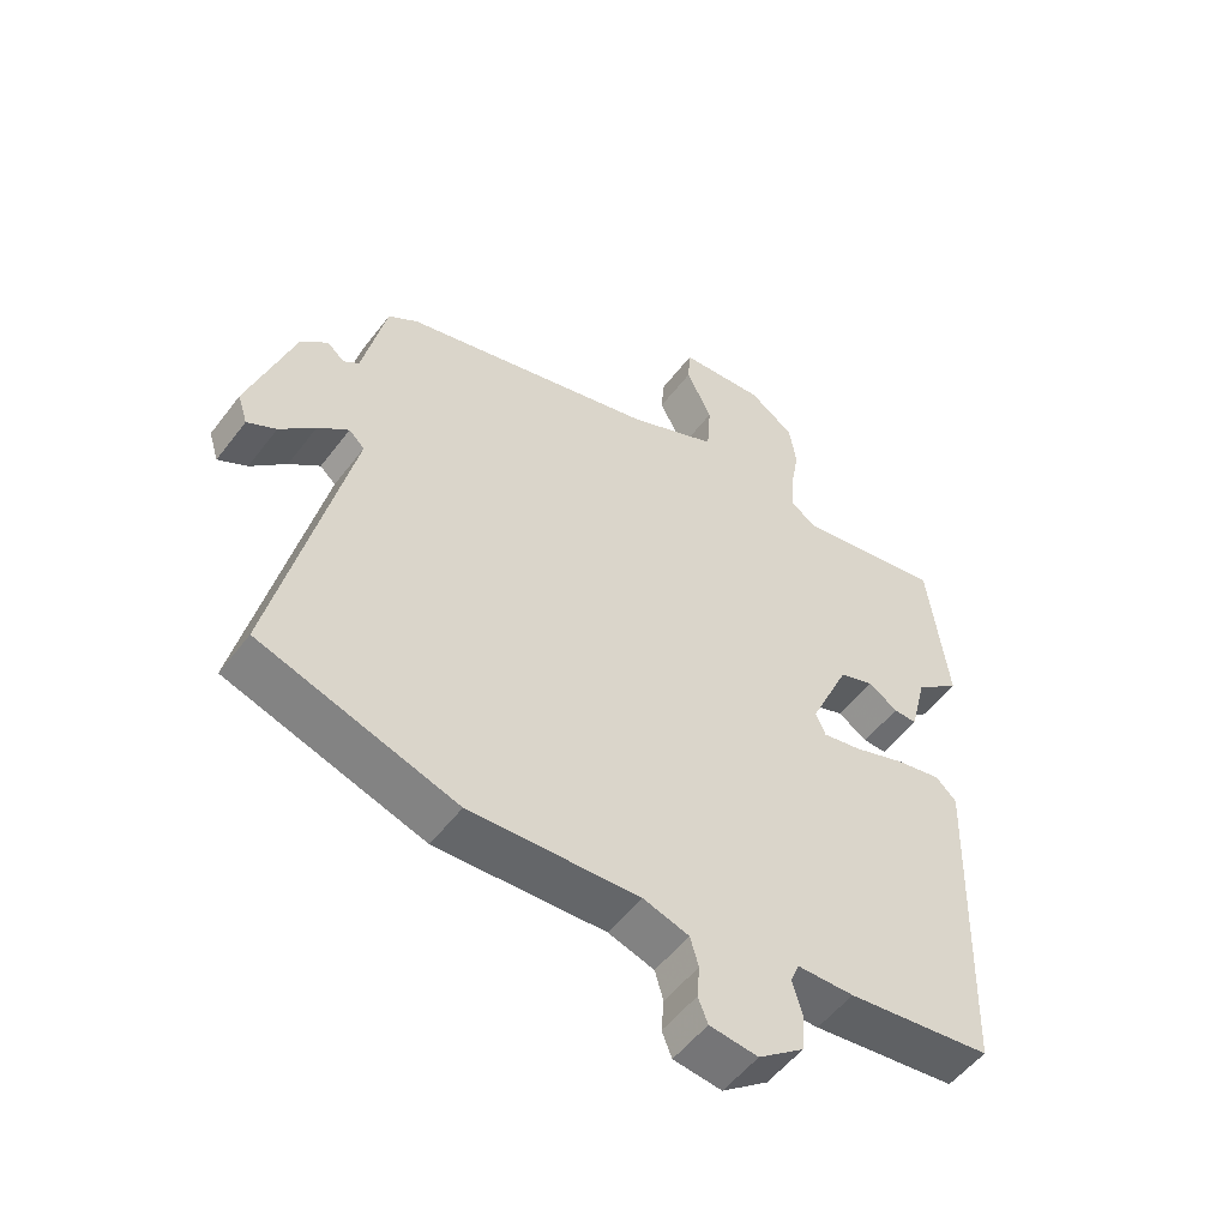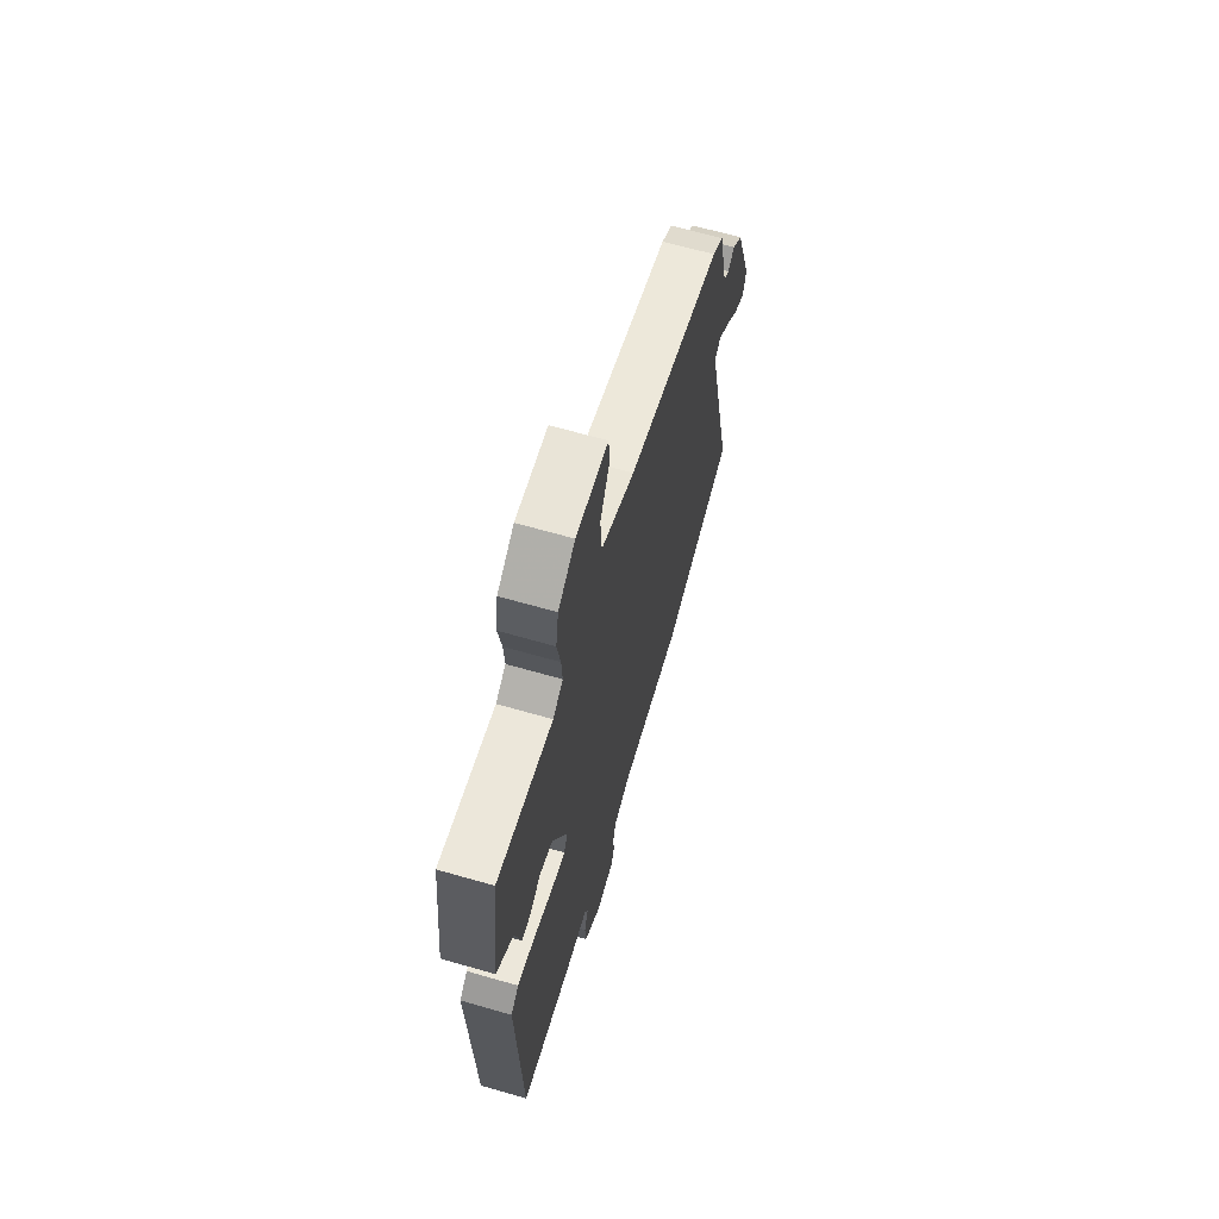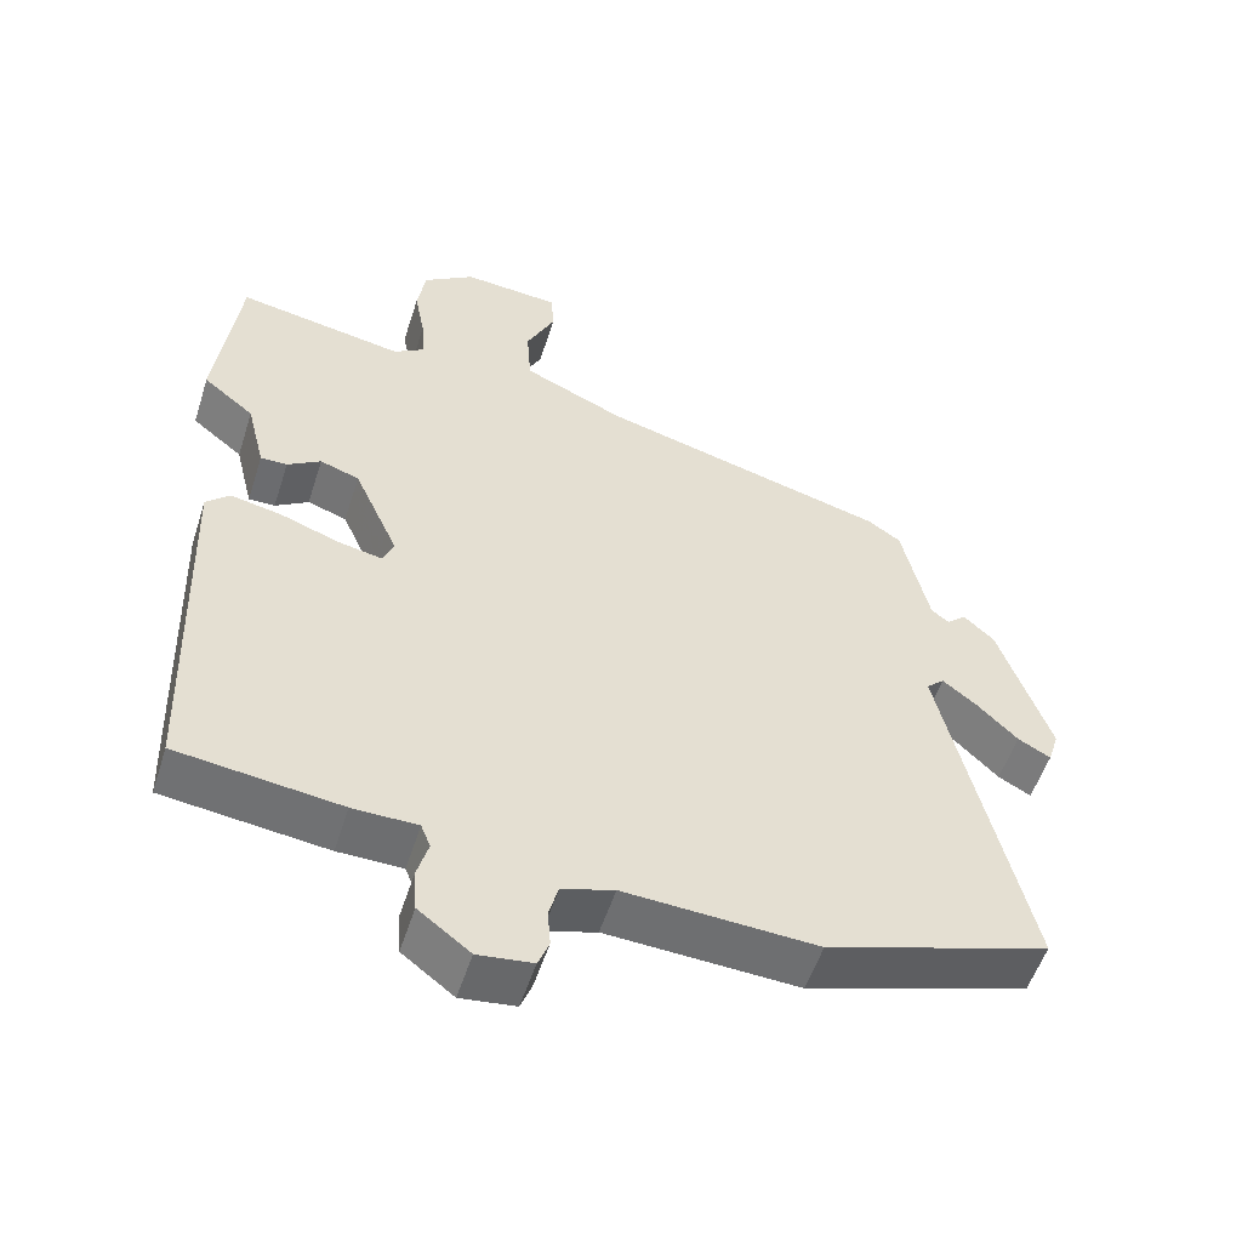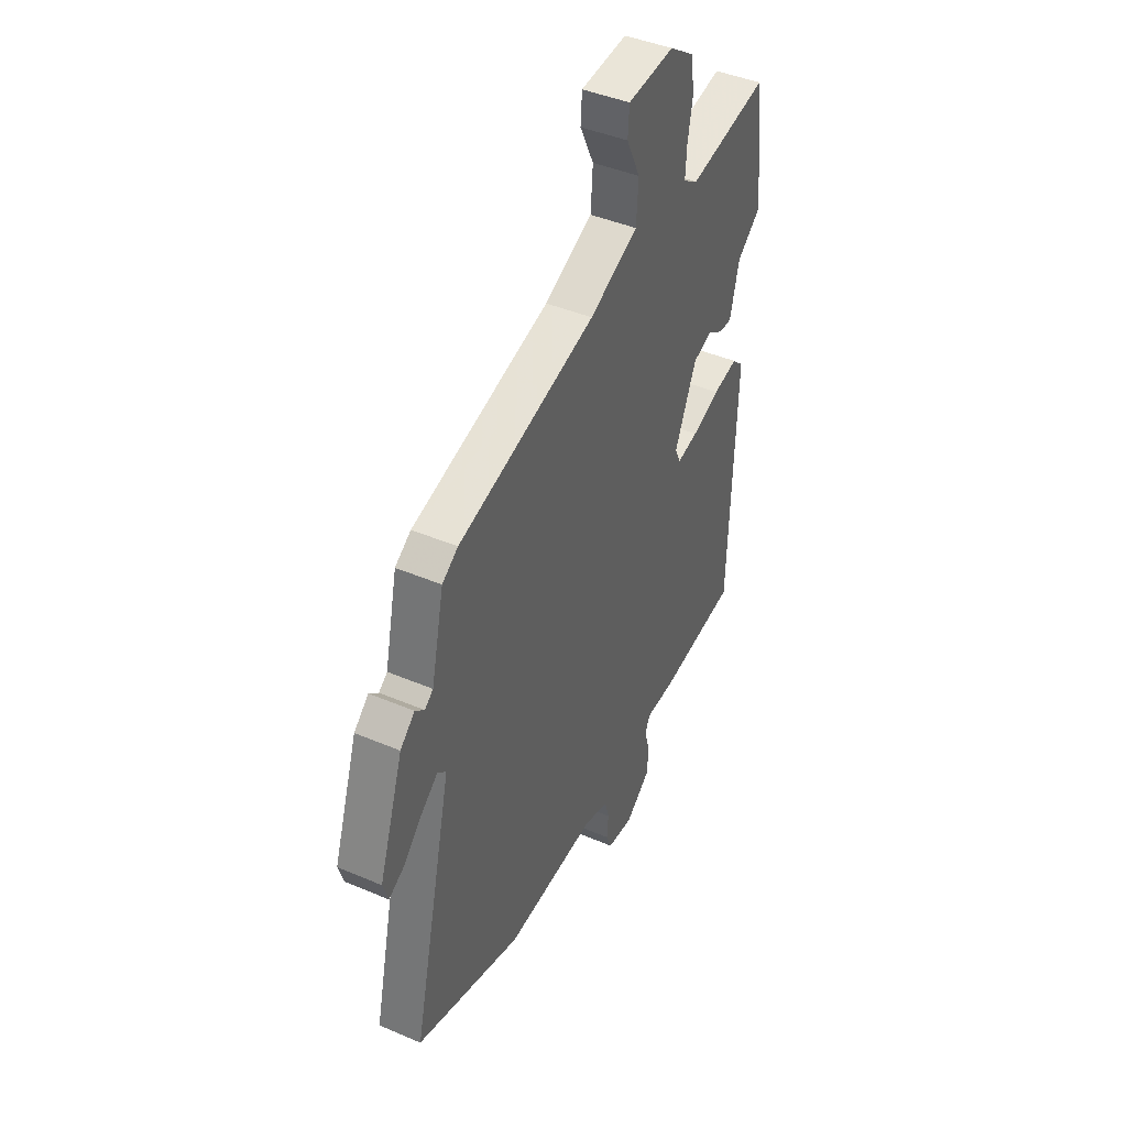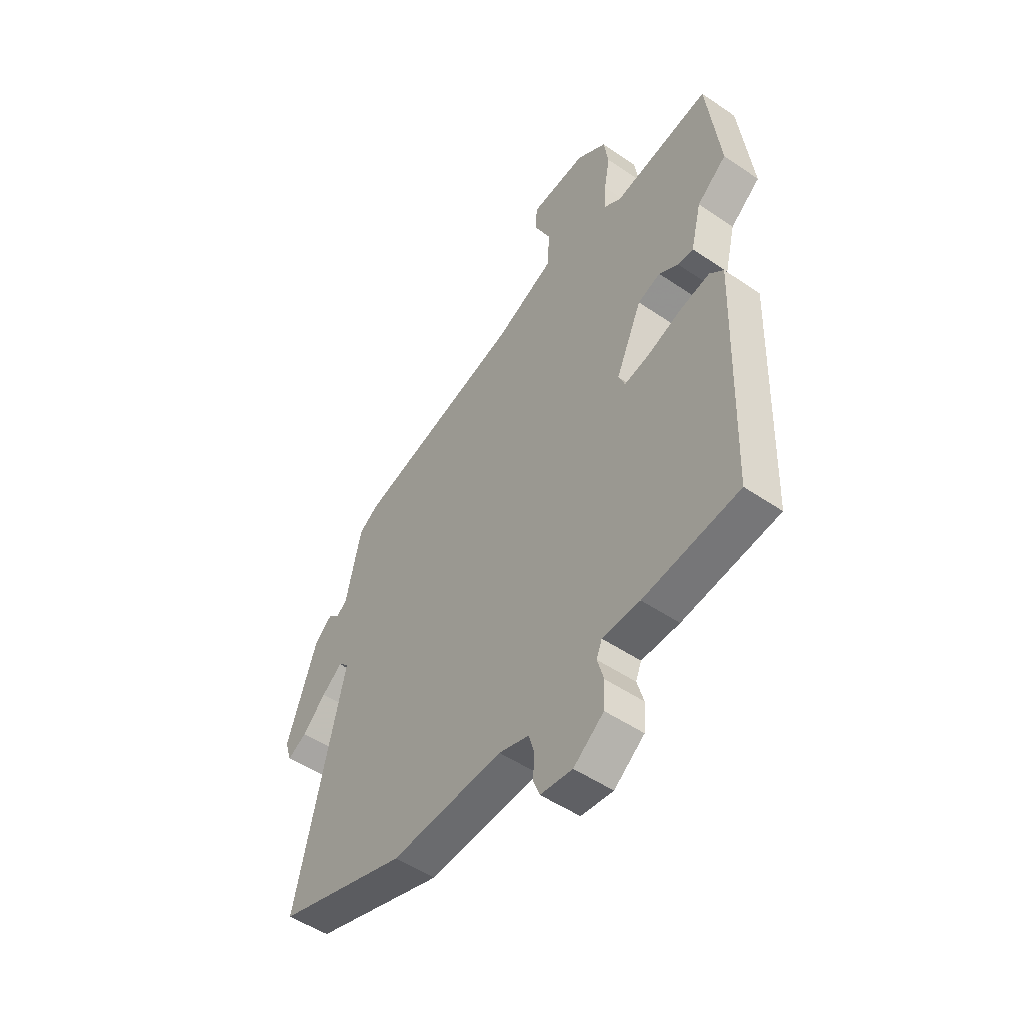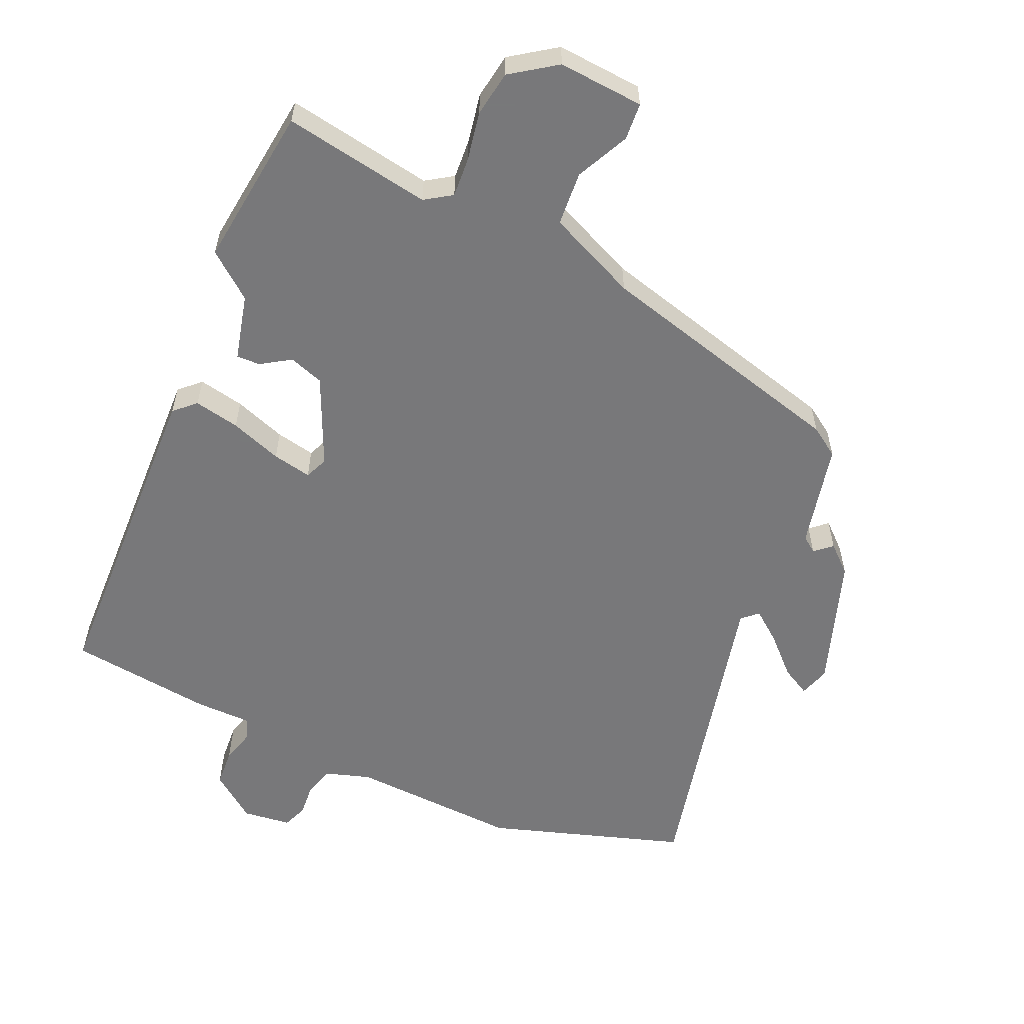
<metadata>
{"format":"obj","ext":"obj","renderer":"f3d","projection":"perspective","resolution":1024,"background":"white","views":[{"elev":-53.2,"azim":143.7,"up":"+Z"},{"elev":65.8,"azim":-73.9,"up":"+Z"},{"elev":-54.0,"azim":-17.7,"up":"+Z"},{"elev":43.4,"azim":116.7,"up":"+Z"},{"elev":-51.0,"azim":-126.6,"up":"+Z"},{"elev":-57.6,"azim":-23.9,"up":"+Y"}]}
</metadata>
<code>
v -0.522 0.07 0.317
v -0.492 0.07 0.565
v -0.266 0.07 0.526
v -0.225 0.07 0.553
v -0.229 0.07 0.613
v -0.243 0.07 0.689
v -0.232 0.07 0.759
v -0.163 0.07 0.807
v -0.032 0.07 0.797
v -0.028 0.07 0.74
v -0.067 0.07 0.659
v -0.061 0.07 0.576
v 0.076 0.07 0.515
v 0.466 0.07 0.412
v 0.511 0.07 0.382
v 0.547 0.07 0.221
v 0.571 0.07 0.203
v 0.597 0.07 0.226
v 0.638 0.07 0.189
v 0.707 0.07 -0.012
v 0.692 0.07 -0.059
v 0.648 0.07 -0.035
v 0.594 0.07 0.018
v 0.547 0.07 0.055
v 0.523 0.07 0.033
v 0.636 0.07 -0.456
v 0.335 0.07 -0.553
v 0.076 0.07 -0.54
v 0.006 0.07 -0.562
v -0.007 0.07 -0.607
v -0.003 0.07 -0.658
v -0.018 0.07 -0.696
v -0.092 0.07 -0.705
v -0.162 0.07 -0.652
v -0.166 0.07 -0.593
v -0.151 0.07 -0.541
v -0.164 0.07 -0.509
v -0.251 0.07 -0.508
v -0.472 0.07 -0.481
v -0.489 0.07 0.026
v -0.457 0.07 0.056
v -0.387 0.07 0.042
v -0.308 0.07 0.014
v -0.248 0.07 0.002
v -0.233 0.07 0.037
v -0.294 0.07 0.173
v -0.347 0.07 0.191
v -0.392 0.07 0.162
v -0.428 0.07 0.161
v -0.453 0.07 0.262
v -0.522 0 0.317
v -0.492 0 0.565
v -0.266 0 0.526
v -0.225 0 0.553
v -0.229 0 0.613
v -0.243 0 0.689
v -0.232 0 0.759
v -0.163 0 0.807
v -0.032 0 0.797
v -0.028 0 0.74
v -0.067 0 0.659
v -0.061 0 0.576
v 0.076 0 0.515
v 0.466 0 0.412
v 0.511 0 0.382
v 0.547 0 0.221
v 0.571 0 0.203
v 0.597 0 0.226
v 0.638 0 0.189
v 0.707 0 -0.012
v 0.692 0 -0.059
v 0.648 0 -0.035
v 0.594 0 0.018
v 0.547 0 0.055
v 0.523 0 0.033
v 0.636 0 -0.456
v 0.335 0 -0.553
v 0.076 0 -0.54
v 0.006 0 -0.562
v -0.007 0 -0.607
v -0.003 0 -0.658
v -0.018 0 -0.696
v -0.092 0 -0.705
v -0.162 0 -0.652
v -0.166 0 -0.593
v -0.151 0 -0.541
v -0.164 0 -0.509
v -0.251 0 -0.508
v -0.472 0 -0.481
v -0.489 0 0.026
v -0.457 0 0.056
v -0.387 0 0.042
v -0.308 0 0.014
v -0.248 0 0.002
v -0.233 0 0.037
v -0.294 0 0.173
v -0.347 0 0.191
v -0.392 0 0.162
v -0.428 0 0.161
v -0.453 0 0.262
f 47 48 49 50
f 1 2 3
f 50 1 3
f 47 50 3
f 46 47 3
f 45 46 3 4
f 41 42 43
f 40 41 43
f 39 40 43
f 38 39 43
f 37 38 43
f 36 37 43 44
f 34 35 36
f 33 34 36
f 32 33 36
f 31 32 36
f 30 31 36
f 36 44 45
f 30 36 45
f 29 30 45
f 25 26 27 28
f 29 45 4
f 28 29 4
f 25 28 4
f 21 22 23
f 20 21 23
f 19 20 23
f 18 19 23
f 17 18 23
f 16 17 23 24
f 24 25 4
f 16 24 4
f 15 16 4
f 14 15 4
f 13 14 4
f 9 10 11
f 8 9 11
f 7 8 11
f 6 7 11
f 5 6 11
f 5 11 12
f 4 5 12 13
f 100 99 98 97
f 53 52 51
f 53 51 100
f 53 100 97
f 53 97 96
f 54 53 96 95
f 93 92 91
f 93 91 90
f 93 90 89
f 93 89 88
f 93 88 87
f 94 93 87 86
f 86 85 84
f 86 84 83
f 86 83 82
f 86 82 81
f 86 81 80
f 95 94 86
f 95 86 80
f 95 80 79
f 78 77 76 75
f 54 95 79
f 54 79 78
f 54 78 75
f 73 72 71
f 73 71 70
f 73 70 69
f 73 69 68
f 73 68 67
f 74 73 67 66
f 54 75 74
f 54 74 66
f 54 66 65
f 54 65 64
f 54 64 63
f 61 60 59
f 61 59 58
f 61 58 57
f 61 57 56
f 61 56 55
f 62 61 55
f 63 62 55 54
f 1 51 52 2
f 2 52 53 3
f 3 53 54 4
f 4 54 55 5
f 5 55 56 6
f 6 56 57 7
f 7 57 58 8
f 8 58 59 9
f 9 59 60 10
f 10 60 61 11
f 11 61 62 12
f 12 62 63 13
f 13 63 64 14
f 14 64 65 15
f 15 65 66 16
f 16 66 67 17
f 17 67 68 18
f 18 68 69 19
f 19 69 70 20
f 20 70 71 21
f 21 71 72 22
f 22 72 73 23
f 23 73 74 24
f 24 74 75 25
f 25 75 76 26
f 26 76 77 27
f 27 77 78 28
f 28 78 79 29
f 29 79 80 30
f 30 80 81 31
f 31 81 82 32
f 32 82 83 33
f 33 83 84 34
f 34 84 85 35
f 35 85 86 36
f 36 86 87 37
f 37 87 88 38
f 38 88 89 39
f 39 89 90 40
f 40 90 91 41
f 41 91 92 42
f 42 92 93 43
f 43 93 94 44
f 44 94 95 45
f 45 95 96 46
f 46 96 97 47
f 47 97 98 48
f 48 98 99 49
f 49 99 100 50
f 50 100 51 1

</code>
